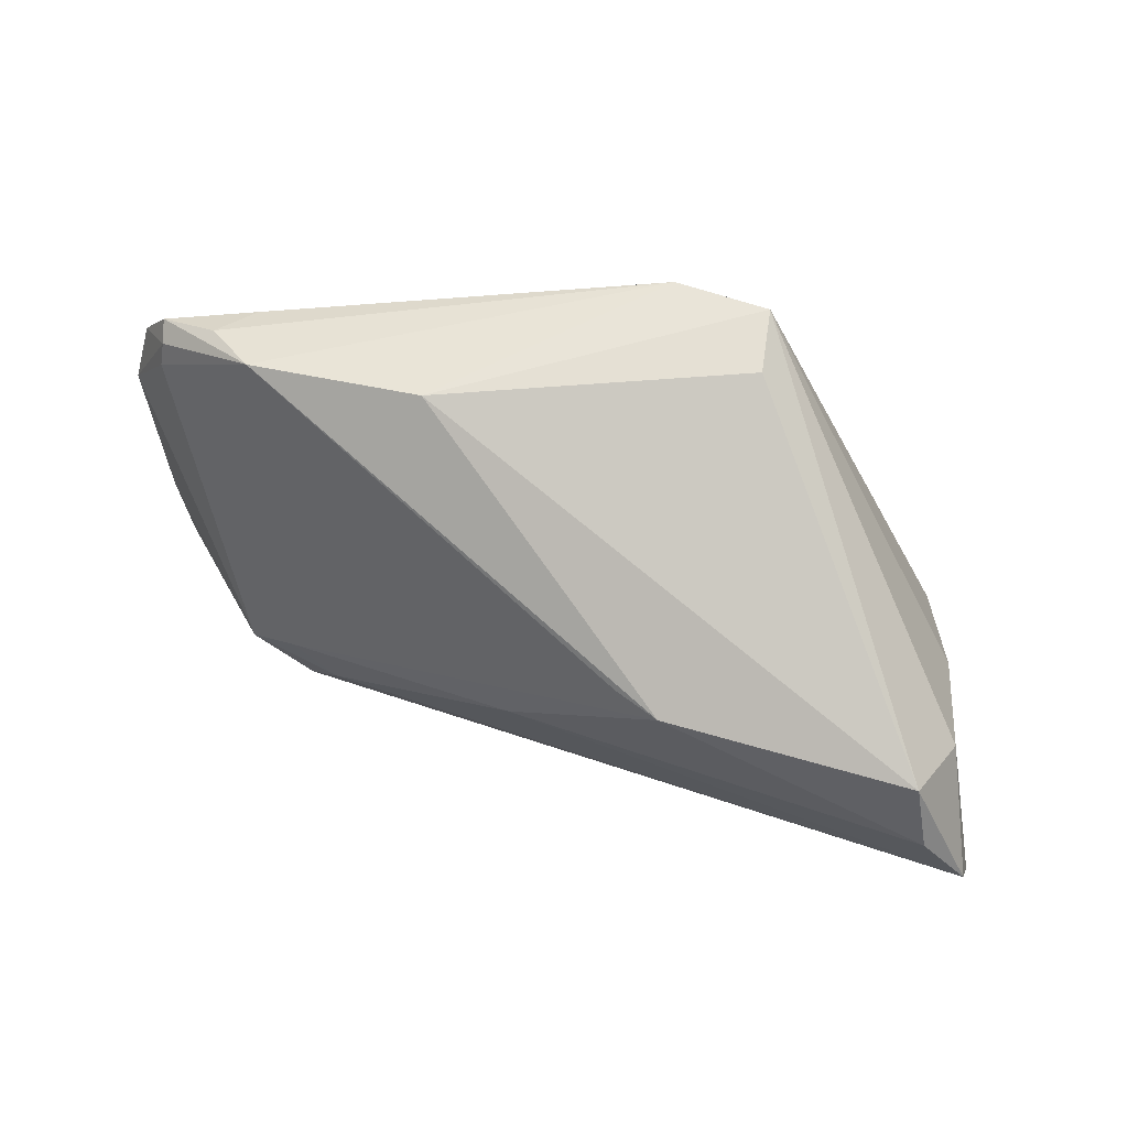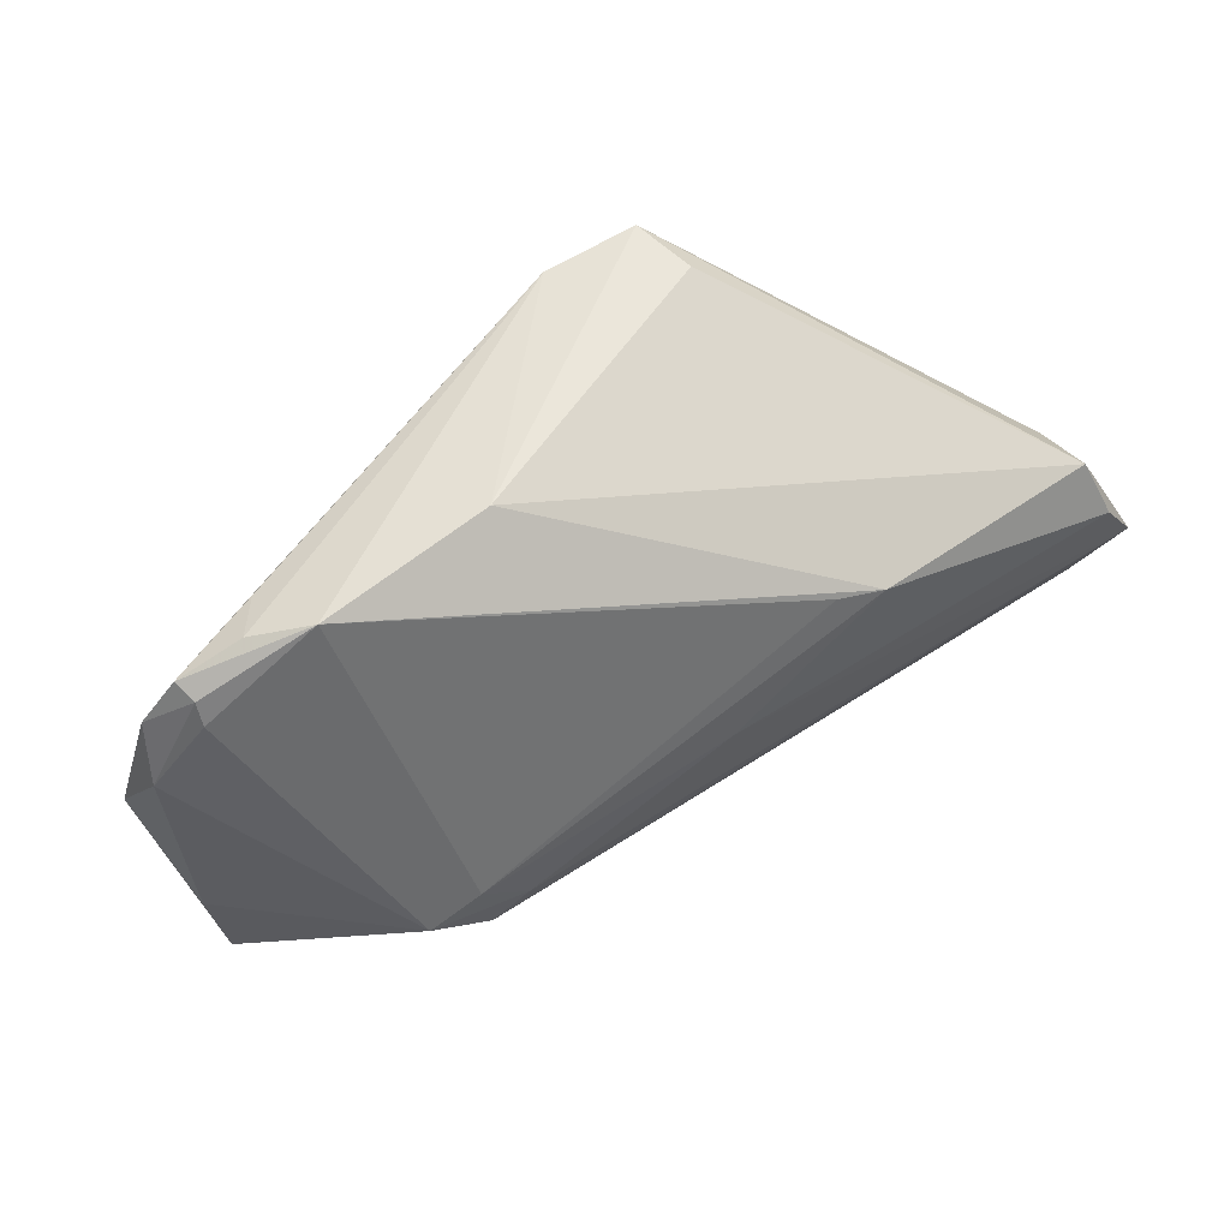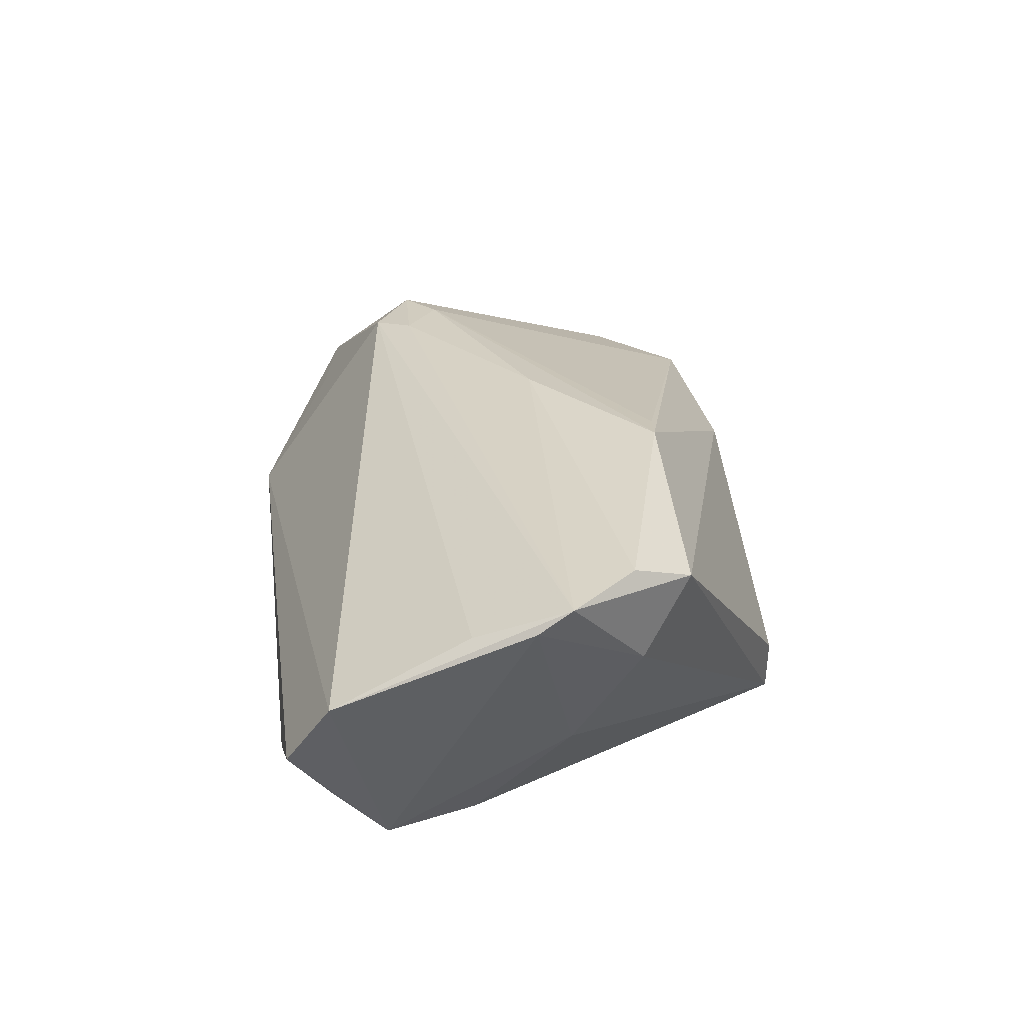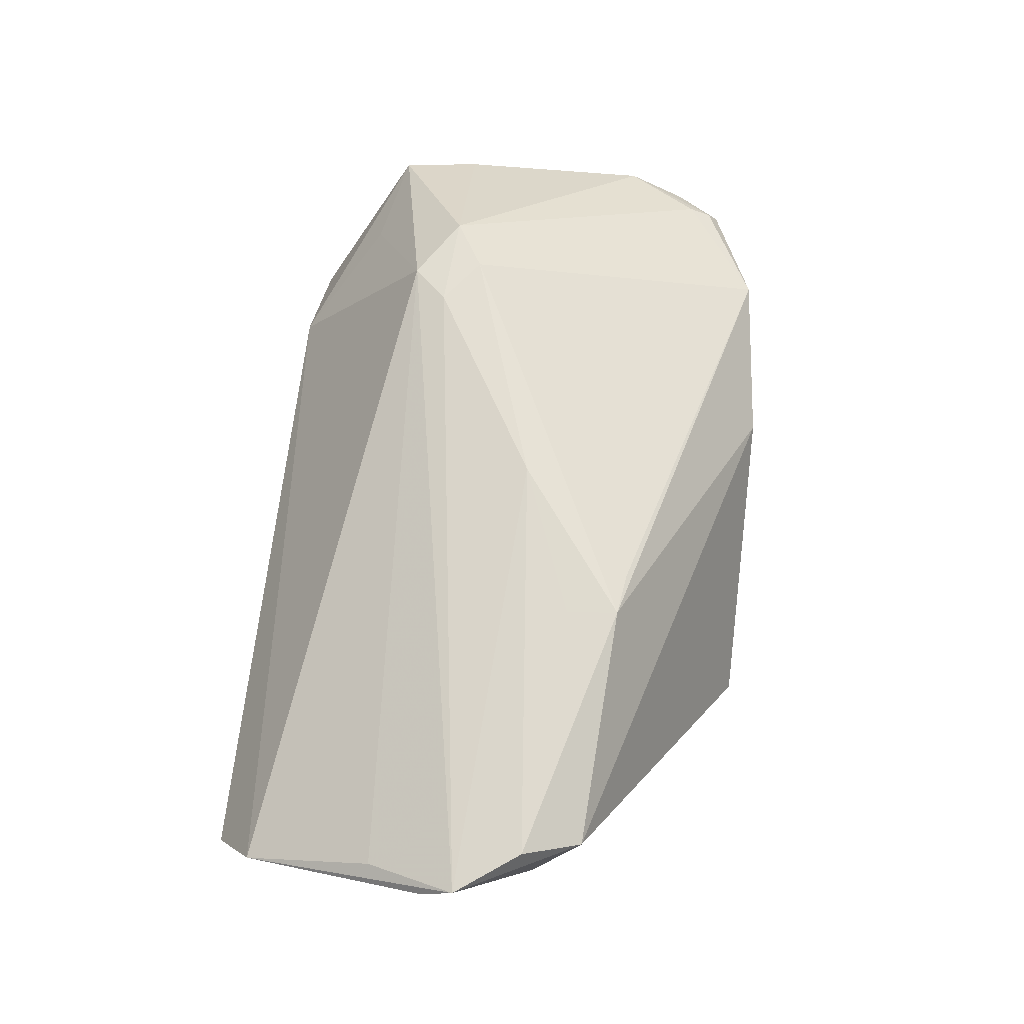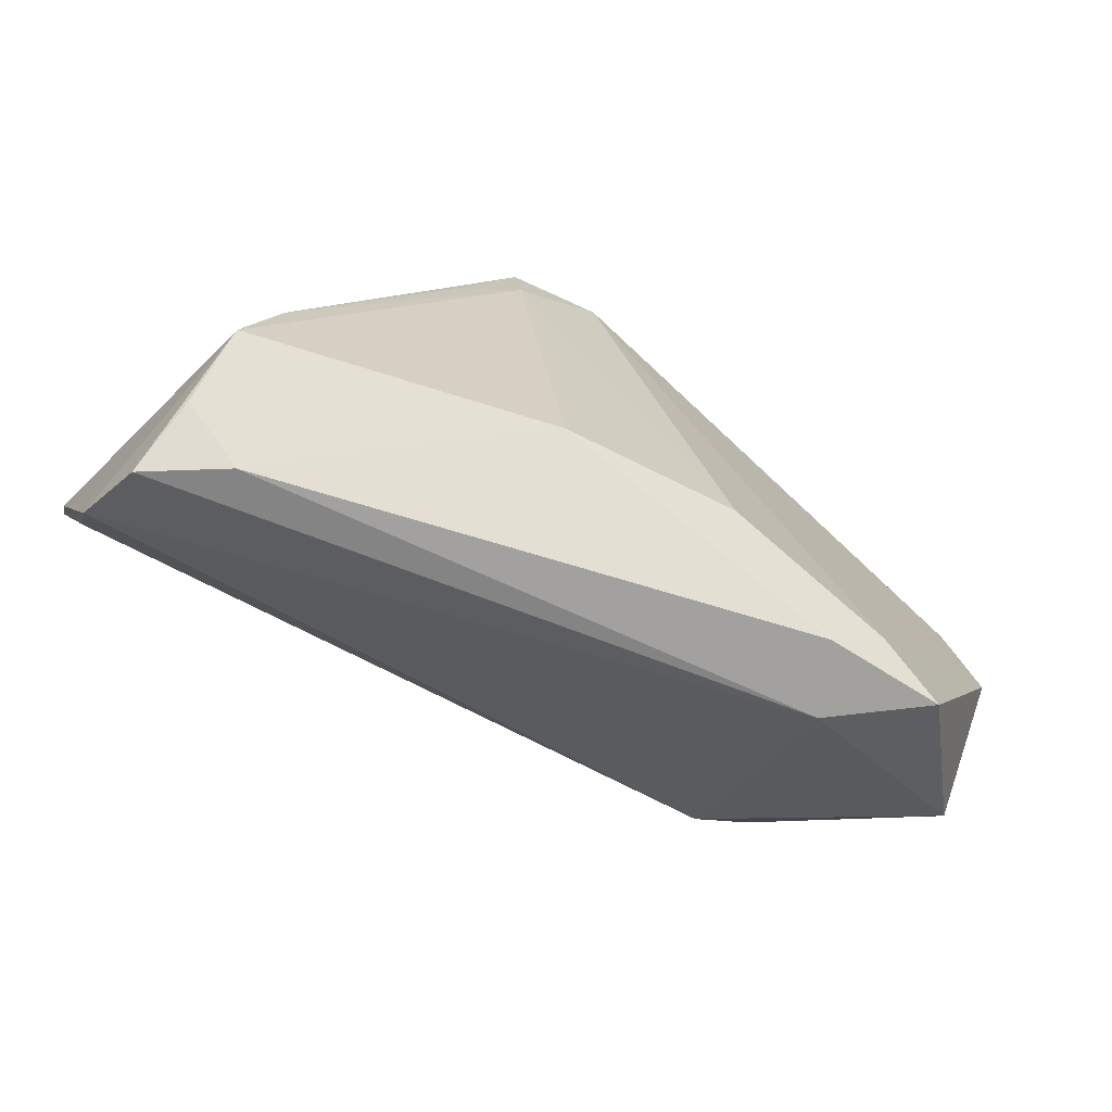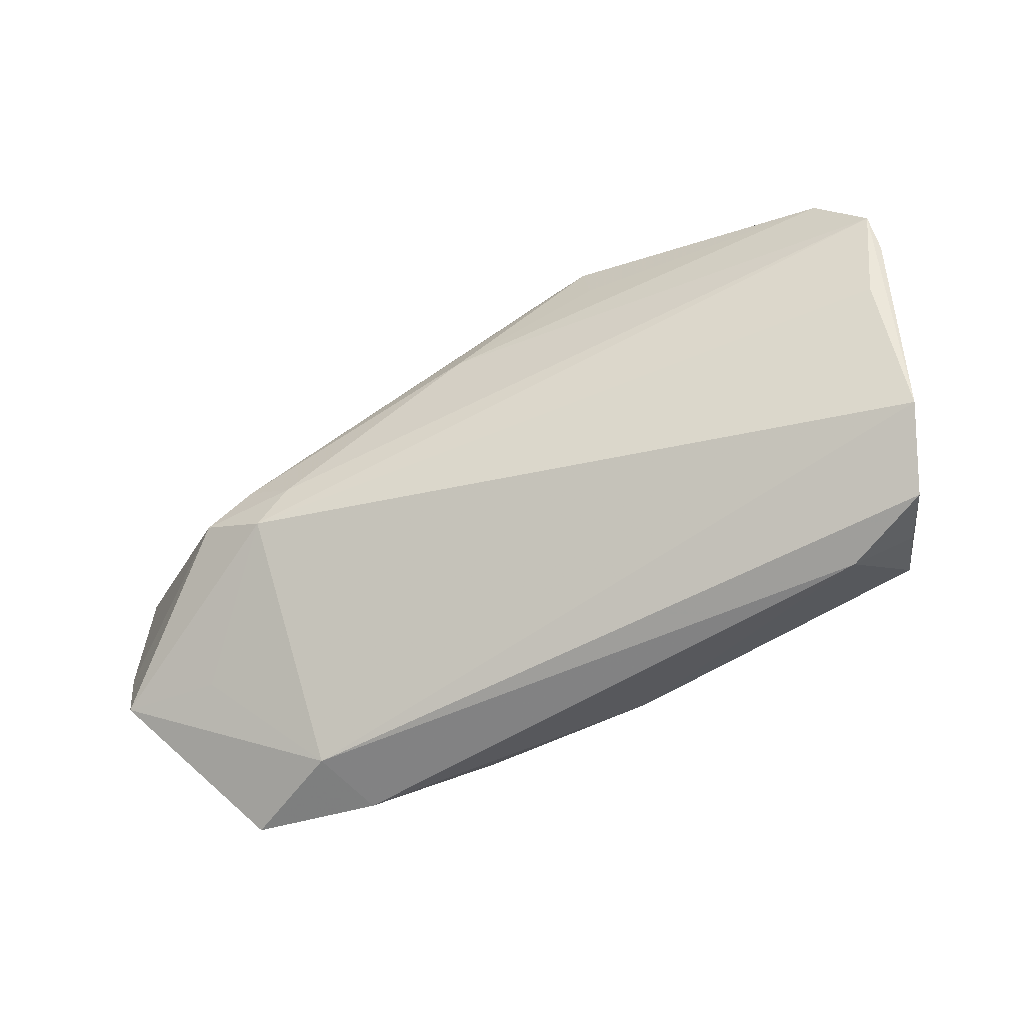
<metadata>
{"format":"obj","ext":"obj","renderer":"f3d","projection":"perspective","resolution":1024,"background":"white","views":[{"elev":62.2,"azim":21.1,"up":"+Y"},{"elev":54.0,"azim":-32.5,"up":"+Y"},{"elev":30.8,"azim":82.4,"up":"+Z"},{"elev":70.7,"azim":96.7,"up":"+Z"},{"elev":-67.9,"azim":154.3,"up":"+Y"},{"elev":-64.9,"azim":22.4,"up":"+Y"}]}
</metadata>
<code>
v 0.05214 0.01074 0.01198
v 0.04716 -0.02132 -0.01632
v 0.04293 -0.009358 -0.01687
v 0.05128 -0.03376 -9.239e-05
v 0.05809 0.0009004 0.02356
v 0.003221 0.03638 -0.02167
v -0.05506 0.02794 0.0003619
v -0.0005908 0.003849 0.02422
v 0.02345 0.02184 -0.02016
v 0.05465 -0.02825 0.00933
v -0.04431 -0.03341 -0.01386
v -0.05422 0.02378 0.004317
v 0.05231 0.00919 0.02483
v -0.02642 -0.0112 0.02152
v 0.008011 -0.02163 -0.022
v -0.01418 -0.02332 -0.022
v -0.0289 -0.03368 -0.01583
v 0.04882 -0.02792 -0.008448
v -0.03204 -0.03442 -0.006582
v 0.0483 0.002611 -0.00232
v -0.05734 0.01292 -0.006669
v 0.0583 -0.00341 0.02061
v -0.03086 -0.0157 0.02027
v -0.05897 -0.01102 0.002876
v -0.01881 0.03617 0.003791
v -0.05418 0.02664 0.002974
v -0.06229 0.002869 -0.005762
v -0.03886 -0.0105 0.02021
v -0.05914 0.0219 -0.0009894
v -0.03244 -0.006679 0.02119
v 0.04964 0.01678 0.0218
v -0.04725 0.0313 0.001587
v 0.0194 0.01153 0.02469
v -0.04372 0.03014 -0.00352
v -0.04416 -0.02401 0.004254
v 0.05491 -0.01081 0.01858
v -0.06043 0.01426 0.001828
v 0.0172 0.03716 -0.01283
v -0.03601 -0.02893 -0.01701
v -0.04061 0.03361 0.005839
v 0.01871 0.01824 0.02488
v 0.01294 0.01901 0.02345
v 0.04099 -0.03442 -0.005772
v 0.01469 0.02906 -0.022
v 0.0153 0.03758 -0.02123
v -0.05716 -0.02134 0.003659
f 6 25 45
f 40 25 6
f 6 21 7
f 5 10 22
f 22 10 2
f 2 20 22
f 43 2 18
f 27 11 46
f 19 17 43
f 11 17 19
f 19 46 11
f 38 31 45
f 45 25 38
f 38 25 31
f 45 20 3
f 3 20 2
f 45 31 1
f 1 20 45
f 1 31 5
f 5 22 1
f 1 22 20
f 32 7 40
f 40 6 32
f 45 3 9
f 27 37 29
f 29 21 27
f 7 21 29
f 36 10 5
f 41 25 40
f 31 25 41
f 24 37 27
f 27 46 24
f 15 2 43
f 43 17 15
f 4 19 43
f 10 19 4
f 43 18 4
f 2 10 4
f 4 18 2
f 46 19 35
f 34 6 7
f 7 32 34
f 34 32 6
f 40 7 26
f 26 12 40
f 7 29 26
f 26 29 37
f 37 12 26
f 5 31 13
f 31 41 13
f 13 8 5
f 40 12 30
f 30 8 41
f 2 15 44
f 44 3 2
f 44 9 3
f 45 9 44
f 44 6 45
f 16 15 17
f 6 44 16
f 16 44 15
f 41 8 33
f 33 13 41
f 8 13 33
f 8 30 14
f 5 8 14
f 28 24 46
f 28 14 30
f 37 24 28
f 28 12 37
f 28 30 12
f 42 41 40
f 40 30 42
f 42 30 41
f 39 11 27
f 27 21 39
f 39 17 11
f 39 16 17
f 21 6 39
f 6 16 39
f 23 36 5
f 5 14 23
f 10 36 23
f 23 19 10
f 23 35 19
f 14 28 23
f 46 35 23
f 23 28 46

</code>
